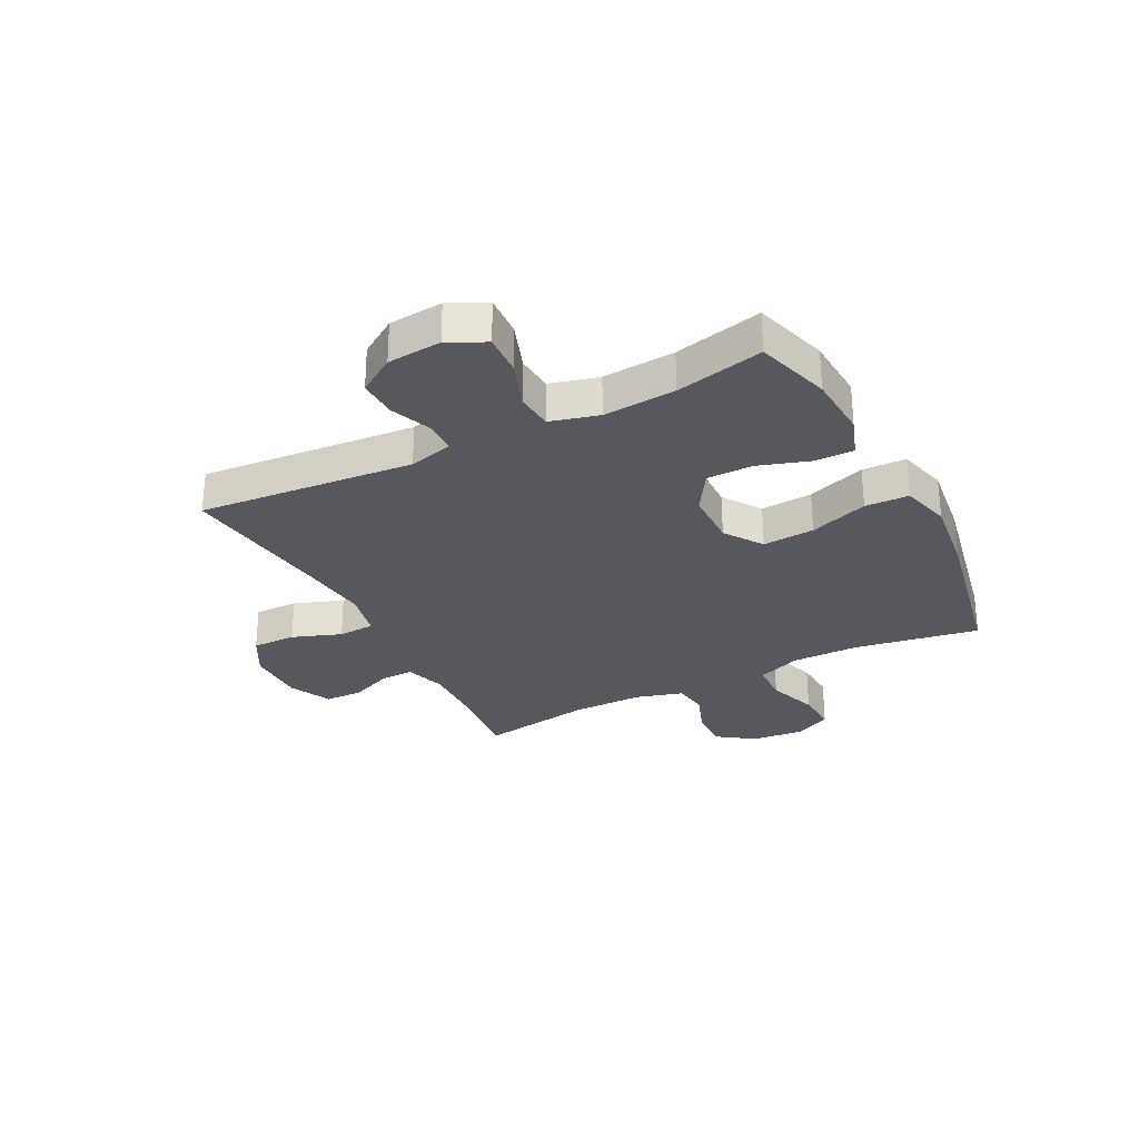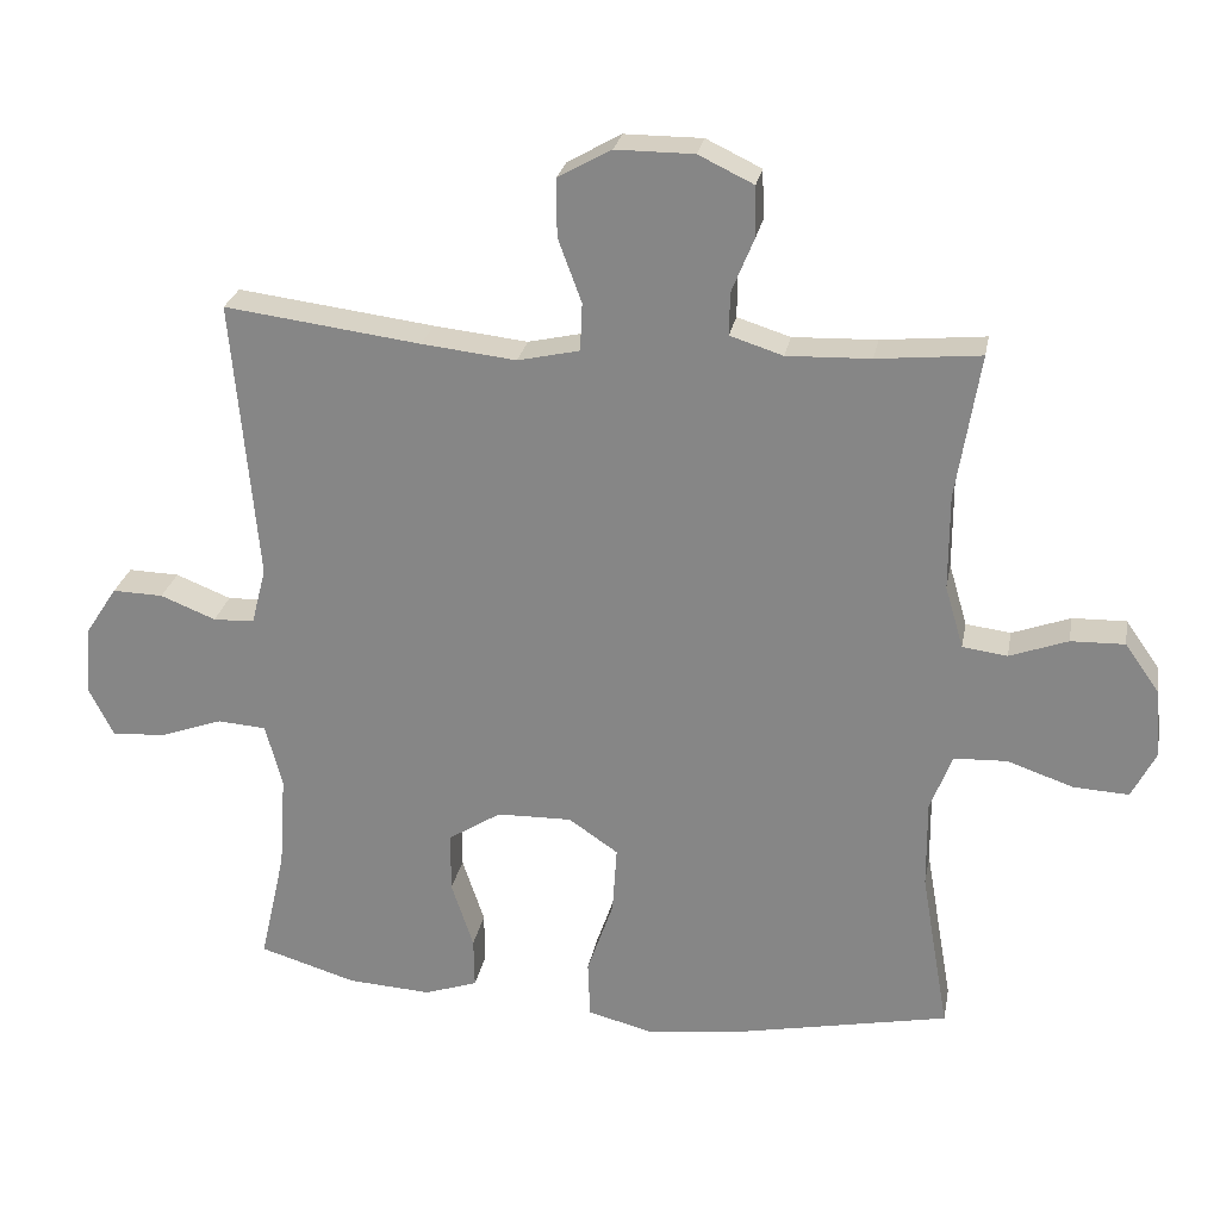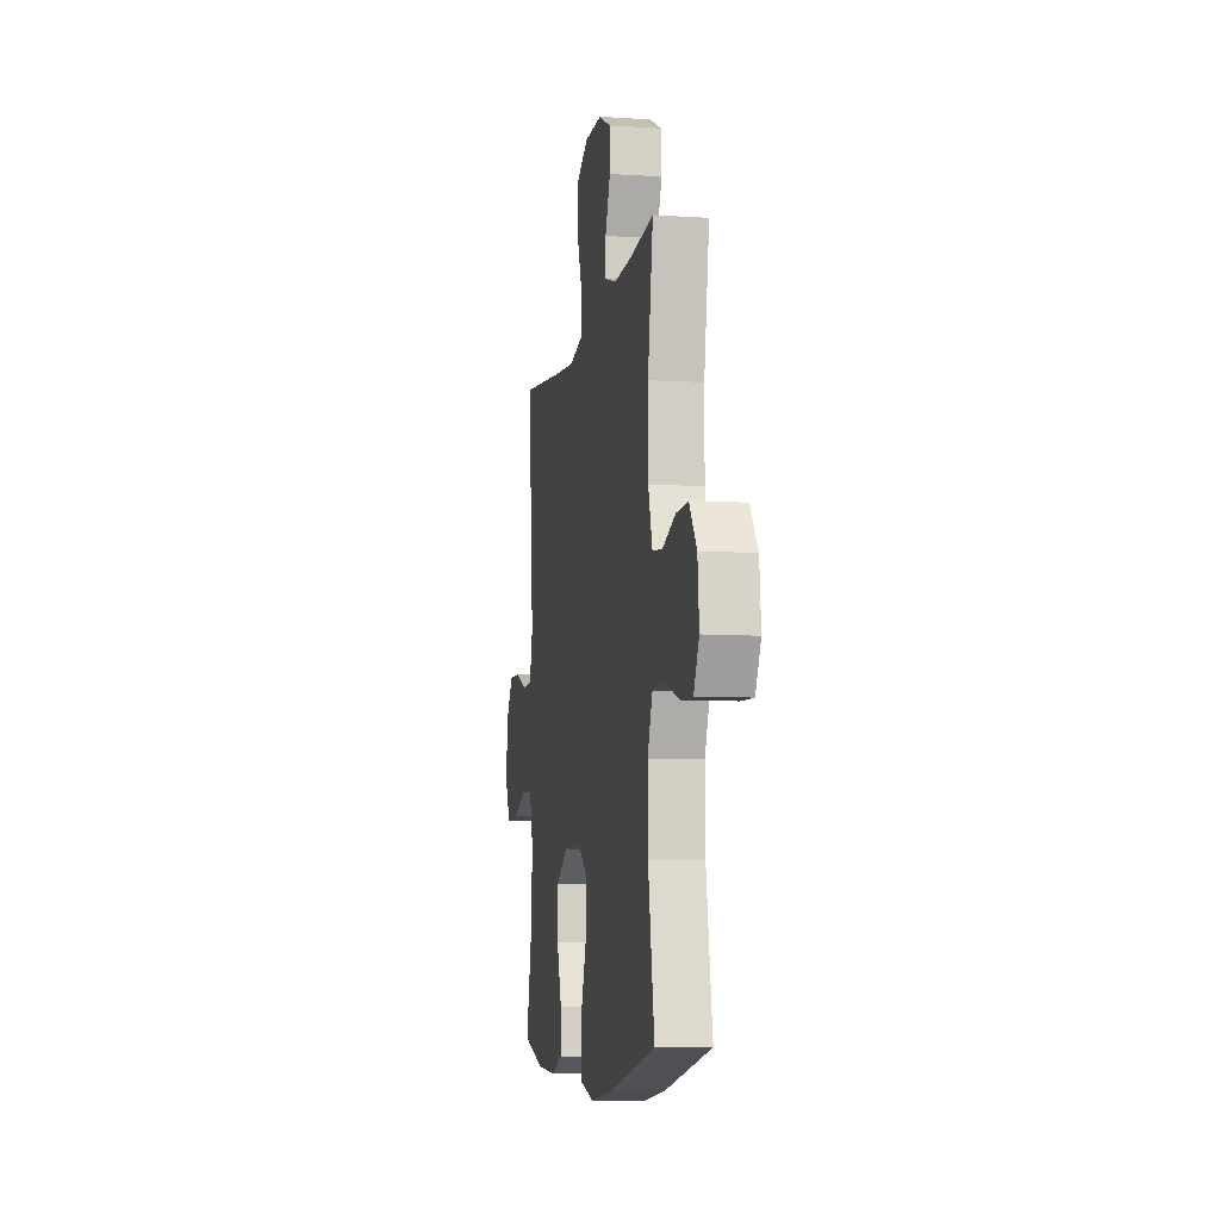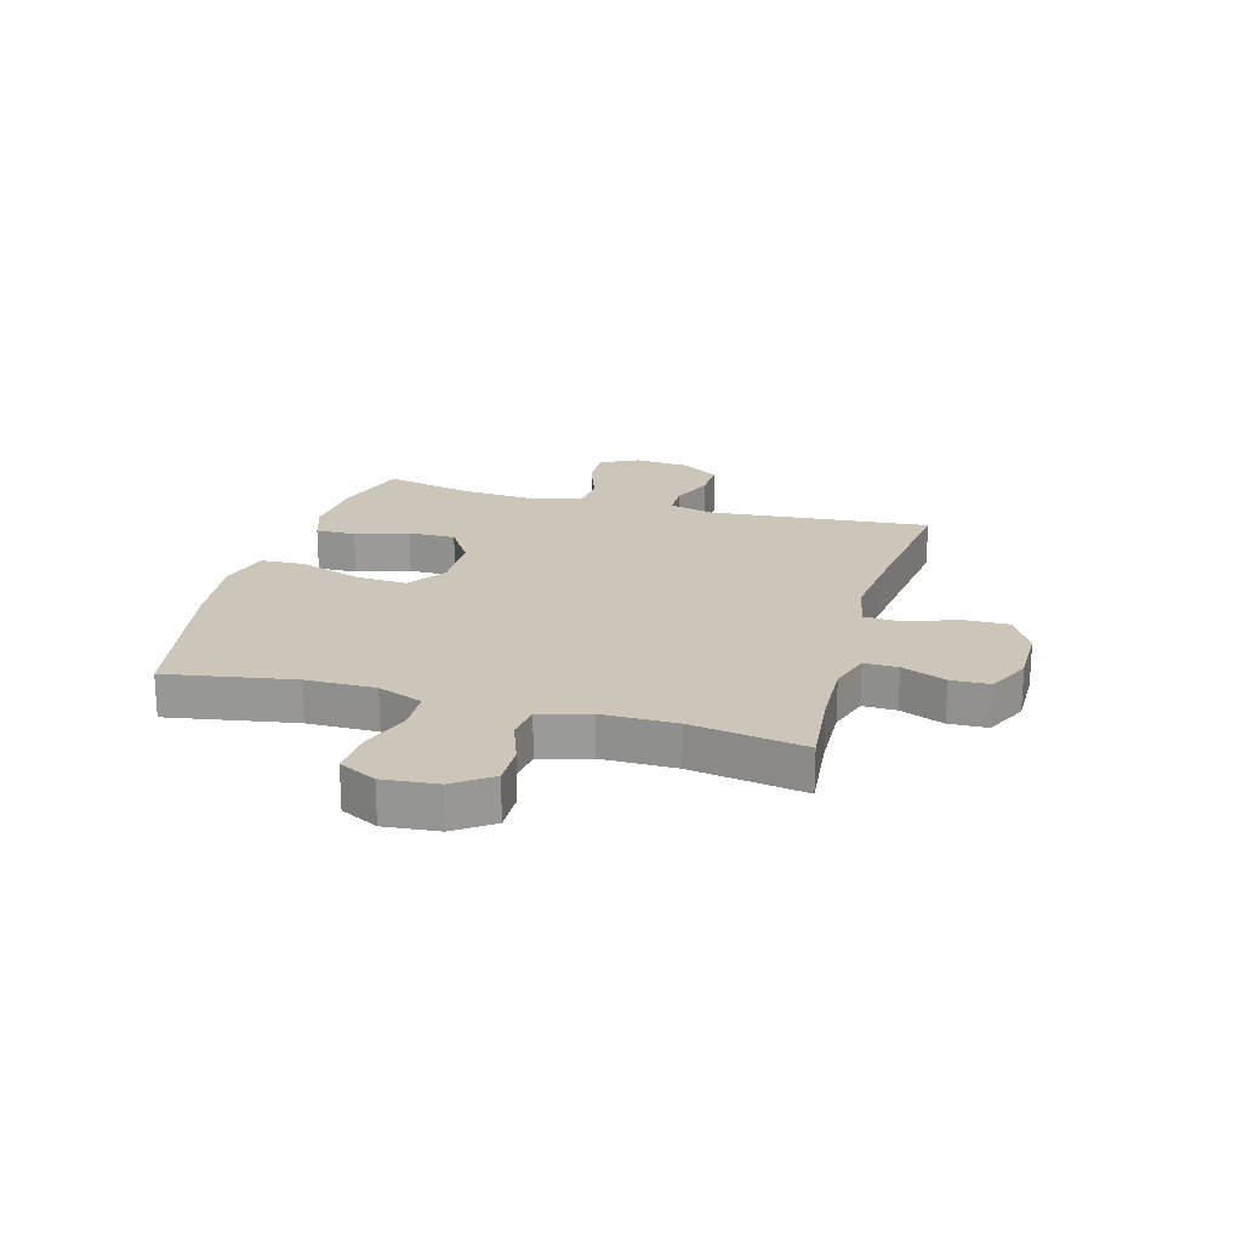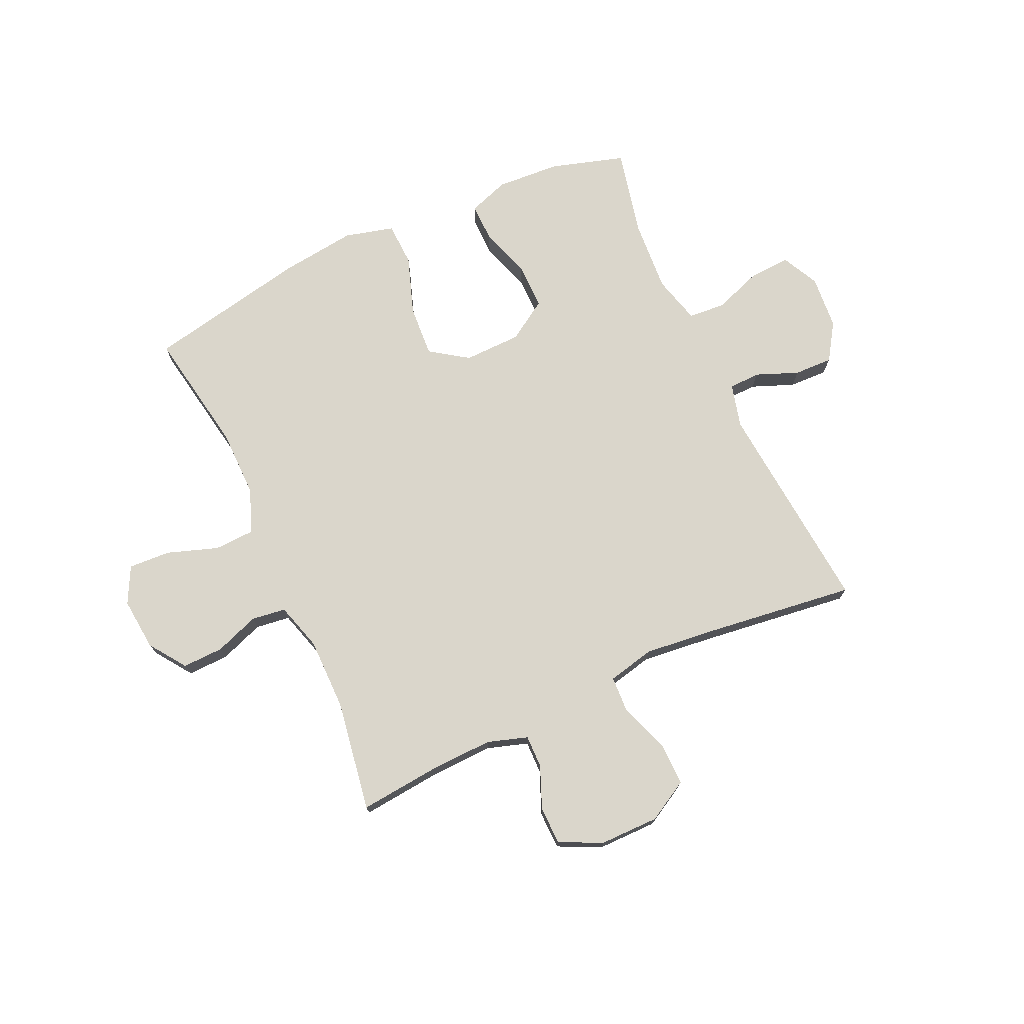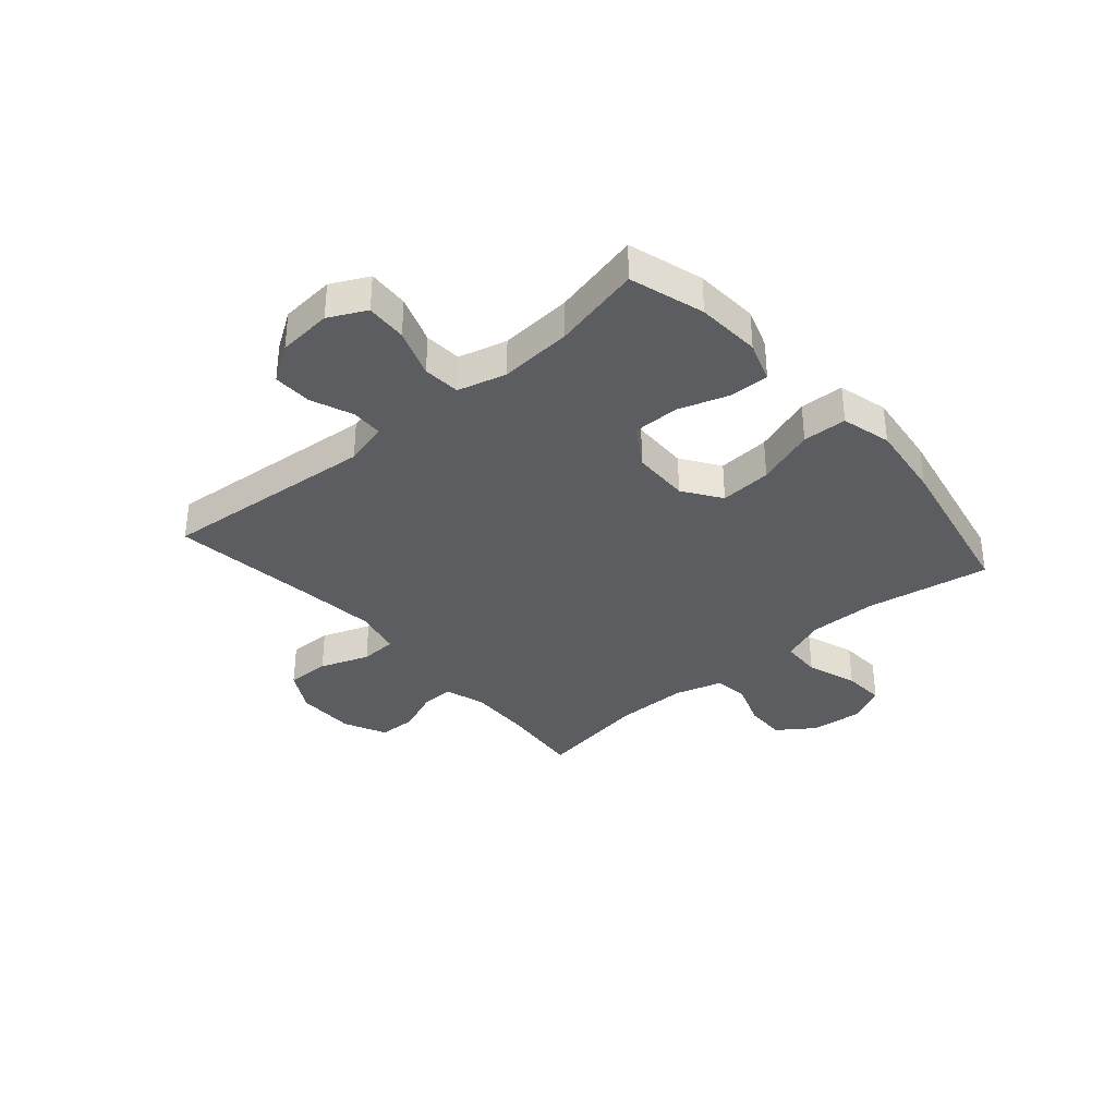
<metadata>
{"format":"obj","ext":"obj","renderer":"f3d","projection":"perspective","resolution":1024,"background":"white","views":[{"elev":-28.9,"azim":117.3,"up":"+Y"},{"elev":25.9,"azim":-169.6,"up":"+Z"},{"elev":-8.0,"azim":-100.2,"up":"+Z"},{"elev":20.9,"azim":-74.3,"up":"+Y"},{"elev":73.8,"azim":-24.6,"up":"+Y"},{"elev":-35.4,"azim":130.9,"up":"+Y"}]}
</metadata>
<code>
v 0.5 0.07 -0.5
v 0.368 0.07 -0.54
v 0.254 0.07 -0.547
v 0.182 0.07 -0.522
v 0.183 0.07 -0.453
v 0.213 0.07 -0.362
v 0.213 0.07 -0.28
v 0.141 0.07 -0.234
v 0.039 0.07 -0.232
v -0.028 0.07 -0.278
v -0.022 0.07 -0.37
v 0.014 0.07 -0.474
v 0.011 0.07 -0.552
v -0.077 0.07 -0.575
v -0.213 0.07 -0.558
v -0.5 0.07 -0.5
v -0.462 0.07 -0.28
v -0.461 0.07 -0.159
v -0.491 0.07 -0.081
v -0.563 0.07 -0.078
v -0.653 0.07 -0.109
v -0.728 0.07 -0.113
v -0.761 0.07 -0.048
v -0.752 0.07 0.046
v -0.706 0.07 0.111
v -0.633 0.07 0.109
v -0.554 0.07 0.08
v -0.493 0.07 0.088
v -0.468 0.07 0.173
v -0.468 0.07 0.302
v -0.5 0.07 0.5
v -0.359 0.07 0.486
v -0.245 0.07 0.482
v -0.173 0.07 0.505
v -0.174 0.07 0.563
v -0.205 0.07 0.639
v -0.203 0.07 0.706
v -0.128 0.07 0.742
v -0.022 0.07 0.742
v 0.051 0.07 0.701
v 0.05 0.07 0.623
v 0.018 0.07 0.536
v 0.021 0.07 0.471
v 0.105 0.07 0.452
v 0.233 0.07 0.466
v 0.5 0.07 0.5
v 0.466 0.07 0.117
v 0.486 0.07 0.039
v 0.542 0.07 0.037
v 0.617 0.07 0.067
v 0.686 0.07 0.069
v 0.729 0.07 0.003
v 0.737 0.07 -0.093
v 0.704 0.07 -0.159
v 0.631 0.07 -0.155
v 0.545 0.07 -0.124
v 0.479 0.07 -0.129
v 0.456 0.07 -0.215
v 0.465 0.07 -0.344
v 0.5 0 -0.5
v 0.368 0 -0.54
v 0.254 0 -0.547
v 0.182 0 -0.522
v 0.183 0 -0.453
v 0.213 0 -0.362
v 0.213 0 -0.28
v 0.141 0 -0.234
v 0.039 0 -0.232
v -0.028 0 -0.278
v -0.022 0 -0.37
v 0.014 0 -0.474
v 0.011 0 -0.552
v -0.077 0 -0.575
v -0.213 0 -0.558
v -0.5 0 -0.5
v -0.462 0 -0.28
v -0.461 0 -0.159
v -0.491 0 -0.081
v -0.563 0 -0.078
v -0.653 0 -0.109
v -0.728 0 -0.113
v -0.761 0 -0.048
v -0.752 0 0.046
v -0.706 0 0.111
v -0.633 0 0.109
v -0.554 0 0.08
v -0.493 0 0.088
v -0.468 0 0.173
v -0.468 0 0.302
v -0.5 0 0.5
v -0.359 0 0.486
v -0.245 0 0.482
v -0.173 0 0.505
v -0.174 0 0.563
v -0.205 0 0.639
v -0.203 0 0.706
v -0.128 0 0.742
v -0.022 0 0.742
v 0.051 0 0.701
v 0.05 0 0.623
v 0.018 0 0.536
v 0.021 0 0.471
v 0.105 0 0.452
v 0.233 0 0.466
v 0.5 0 0.5
v 0.466 0 0.117
v 0.486 0 0.039
v 0.542 0 0.037
v 0.617 0 0.067
v 0.686 0 0.069
v 0.729 0 0.003
v 0.737 0 -0.093
v 0.704 0 -0.159
v 0.631 0 -0.155
v 0.545 0 -0.124
v 0.479 0 -0.129
v 0.456 0 -0.215
v 0.465 0 -0.344
f 54 55 56
f 53 54 56
f 52 53 56
f 51 52 56
f 50 51 56
f 49 50 56
f 48 49 56 57
f 47 48 57 58
f 45 46 47
f 44 45 47 58
f 40 41 42
f 39 40 42
f 38 39 42
f 37 38 42
f 36 37 42
f 35 36 42
f 34 35 42 43
f 44 58 59
f 43 44 59
f 34 43 59
f 33 34 59
f 25 26 27
f 24 25 27
f 23 24 27
f 22 23 27
f 21 22 27
f 20 21 27
f 19 20 27 28
f 18 19 28 29
f 15 16 17
f 14 15 17
f 13 14 17
f 12 13 17
f 11 12 17
f 10 11 17 18
f 18 29 30
f 10 18 30
f 9 10 30
f 4 5 6
f 3 4 6
f 2 3 6
f 1 2 6
f 59 1 6
f 59 6 7
f 59 7 8
f 33 59 8
f 32 33 8
f 30 31 32
f 9 30 32
f 8 9 32
f 115 114 113
f 115 113 112
f 115 112 111
f 115 111 110
f 115 110 109
f 115 109 108
f 116 115 108 107
f 117 116 107 106
f 106 105 104
f 117 106 104 103
f 101 100 99
f 101 99 98
f 101 98 97
f 101 97 96
f 101 96 95
f 101 95 94
f 102 101 94 93
f 118 117 103
f 118 103 102
f 118 102 93
f 118 93 92
f 86 85 84
f 86 84 83
f 86 83 82
f 86 82 81
f 86 81 80
f 86 80 79
f 87 86 79 78
f 88 87 78 77
f 76 75 74
f 76 74 73
f 76 73 72
f 76 72 71
f 76 71 70
f 77 76 70 69
f 89 88 77
f 89 77 69
f 89 69 68
f 65 64 63
f 65 63 62
f 65 62 61
f 65 61 60
f 65 60 118
f 66 65 118
f 67 66 118
f 67 118 92
f 67 92 91
f 91 90 89
f 91 89 68
f 91 68 67
f 1 60 61 2
f 2 61 62 3
f 3 62 63 4
f 4 63 64 5
f 5 64 65 6
f 6 65 66 7
f 7 66 67 8
f 8 67 68 9
f 9 68 69 10
f 10 69 70 11
f 11 70 71 12
f 12 71 72 13
f 13 72 73 14
f 14 73 74 15
f 15 74 75 16
f 16 75 76 17
f 17 76 77 18
f 18 77 78 19
f 19 78 79 20
f 20 79 80 21
f 21 80 81 22
f 22 81 82 23
f 23 82 83 24
f 24 83 84 25
f 25 84 85 26
f 26 85 86 27
f 27 86 87 28
f 28 87 88 29
f 29 88 89 30
f 30 89 90 31
f 31 90 91 32
f 32 91 92 33
f 33 92 93 34
f 34 93 94 35
f 35 94 95 36
f 36 95 96 37
f 37 96 97 38
f 38 97 98 39
f 39 98 99 40
f 40 99 100 41
f 41 100 101 42
f 42 101 102 43
f 43 102 103 44
f 44 103 104 45
f 45 104 105 46
f 46 105 106 47
f 47 106 107 48
f 48 107 108 49
f 49 108 109 50
f 50 109 110 51
f 51 110 111 52
f 52 111 112 53
f 53 112 113 54
f 54 113 114 55
f 55 114 115 56
f 56 115 116 57
f 57 116 117 58
f 58 117 118 59
f 59 118 60 1

</code>
